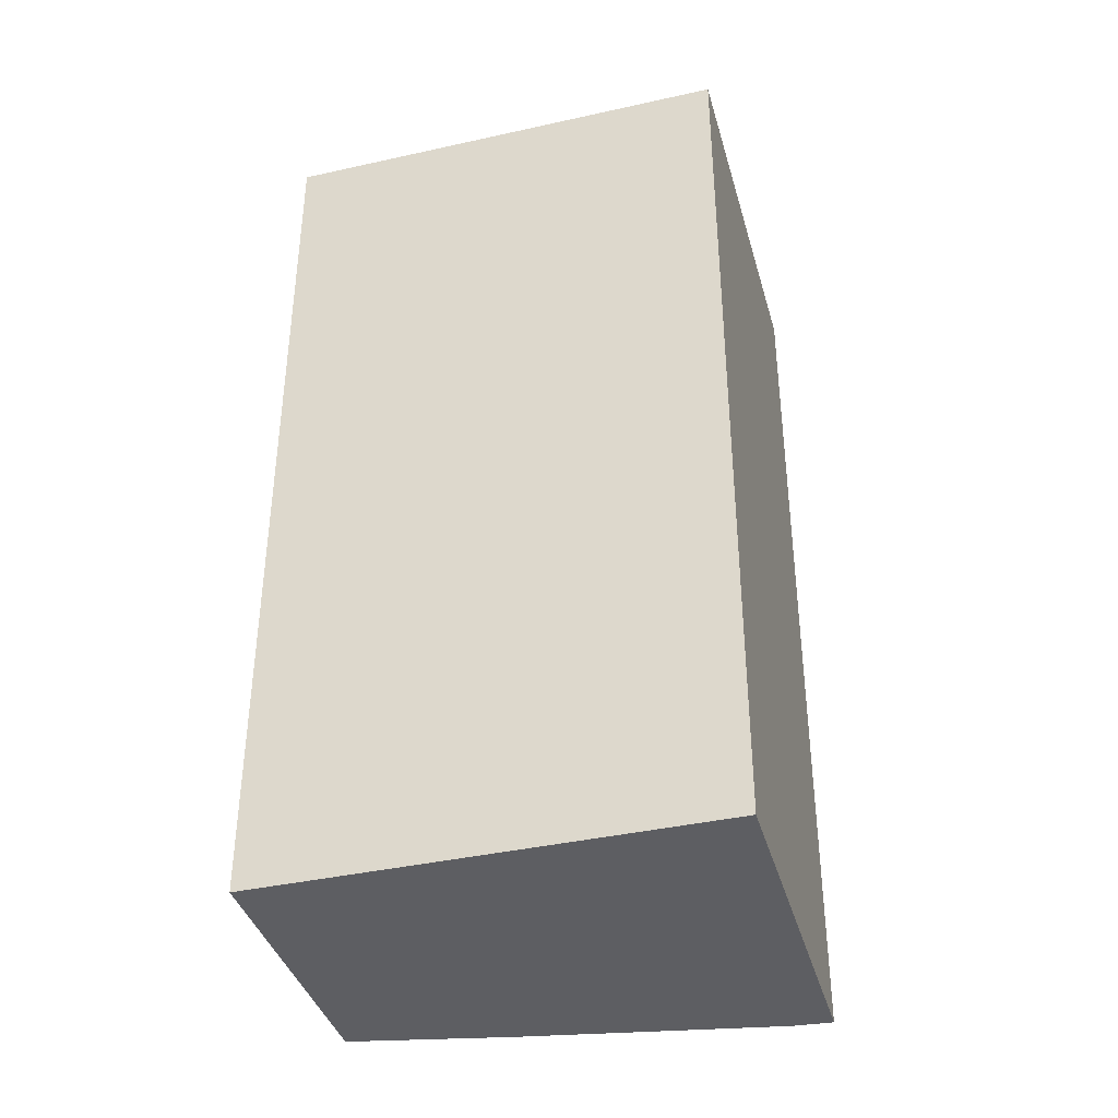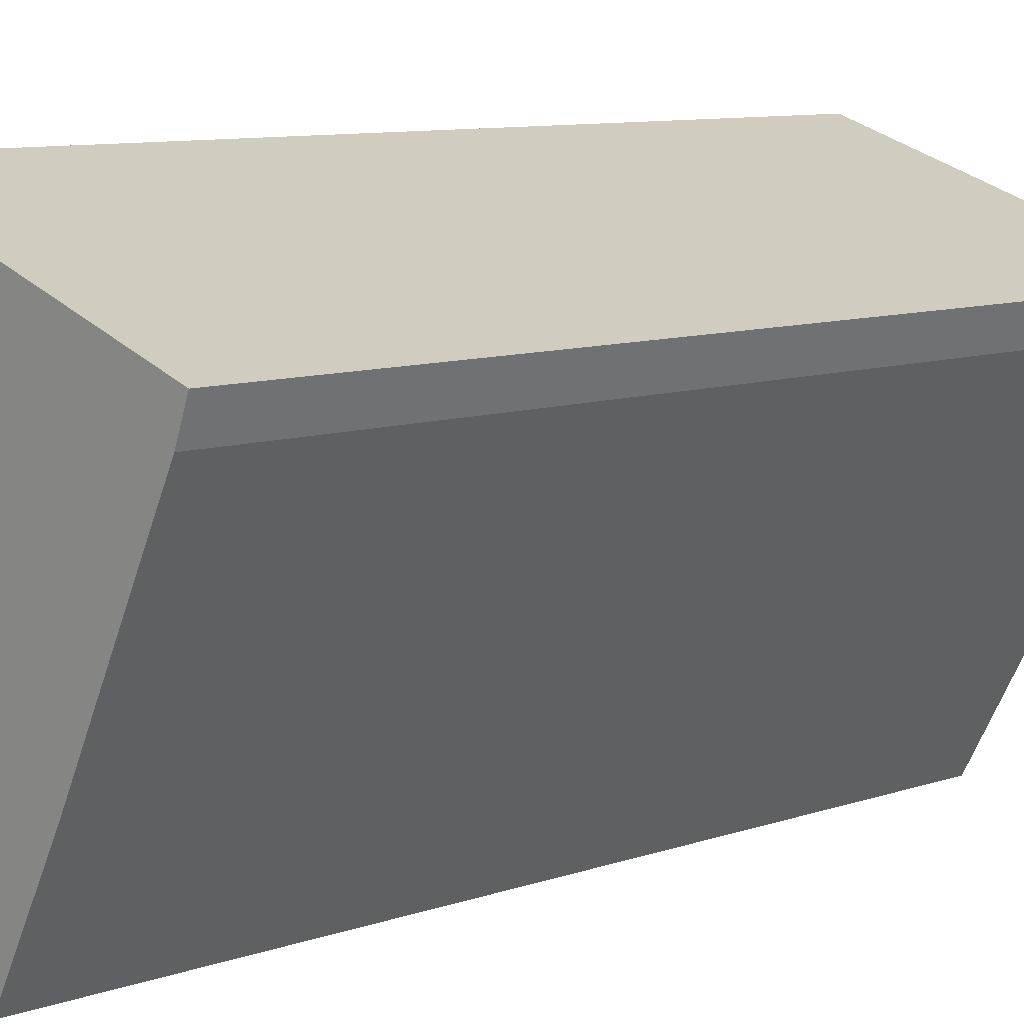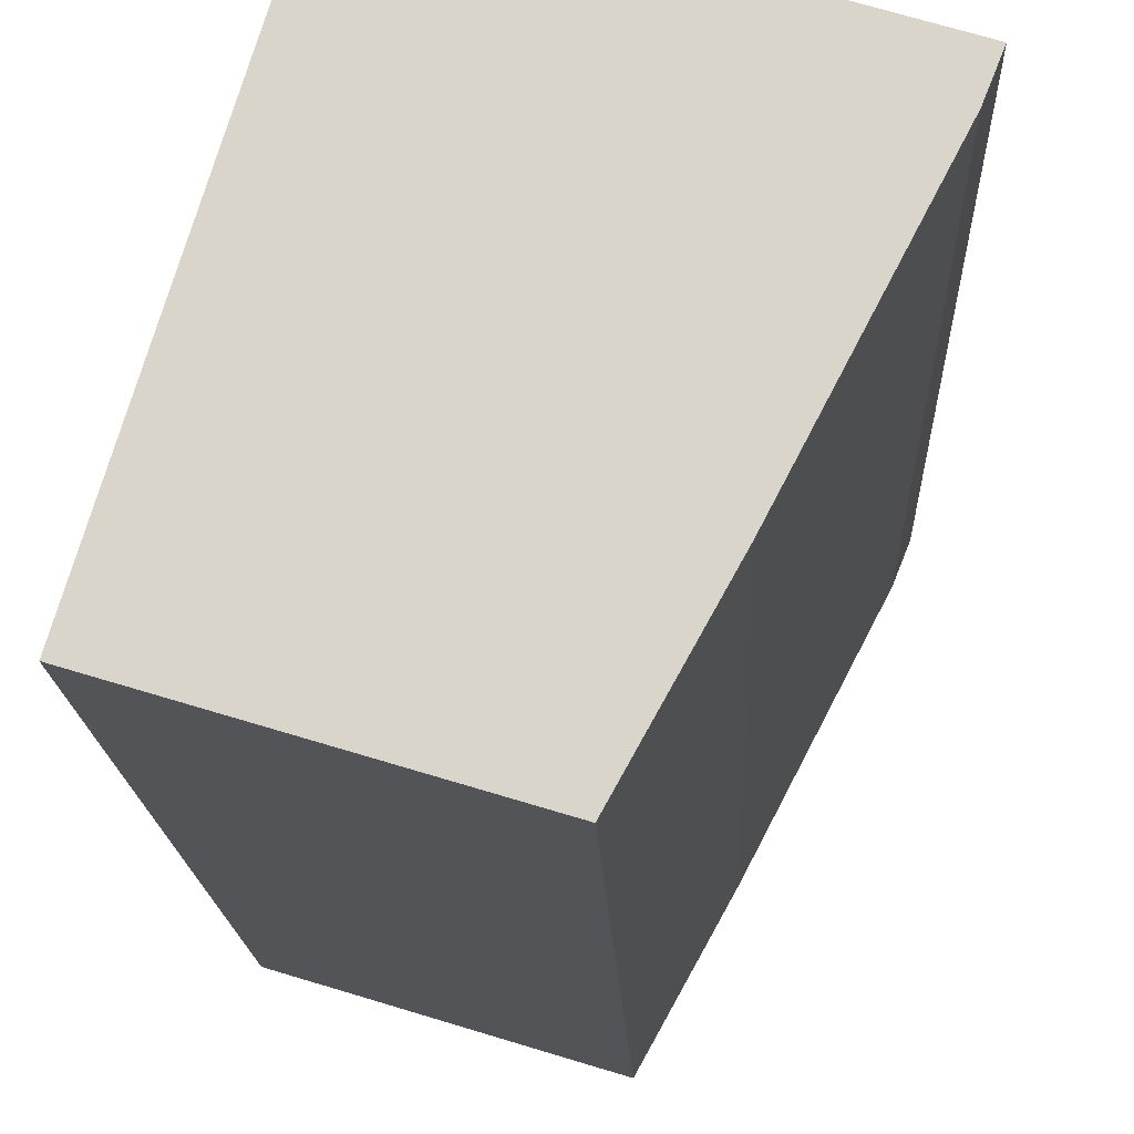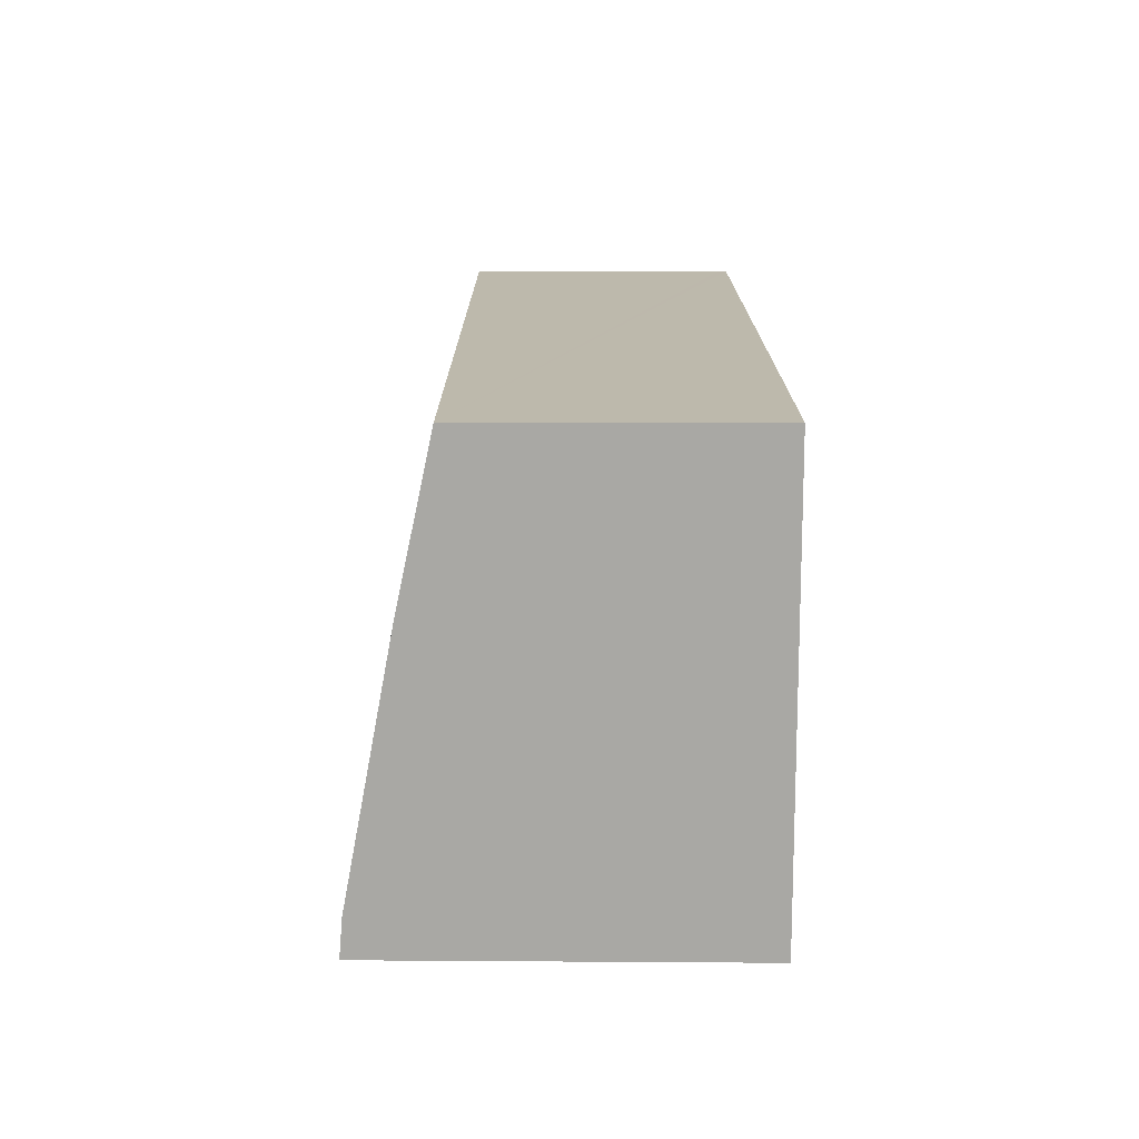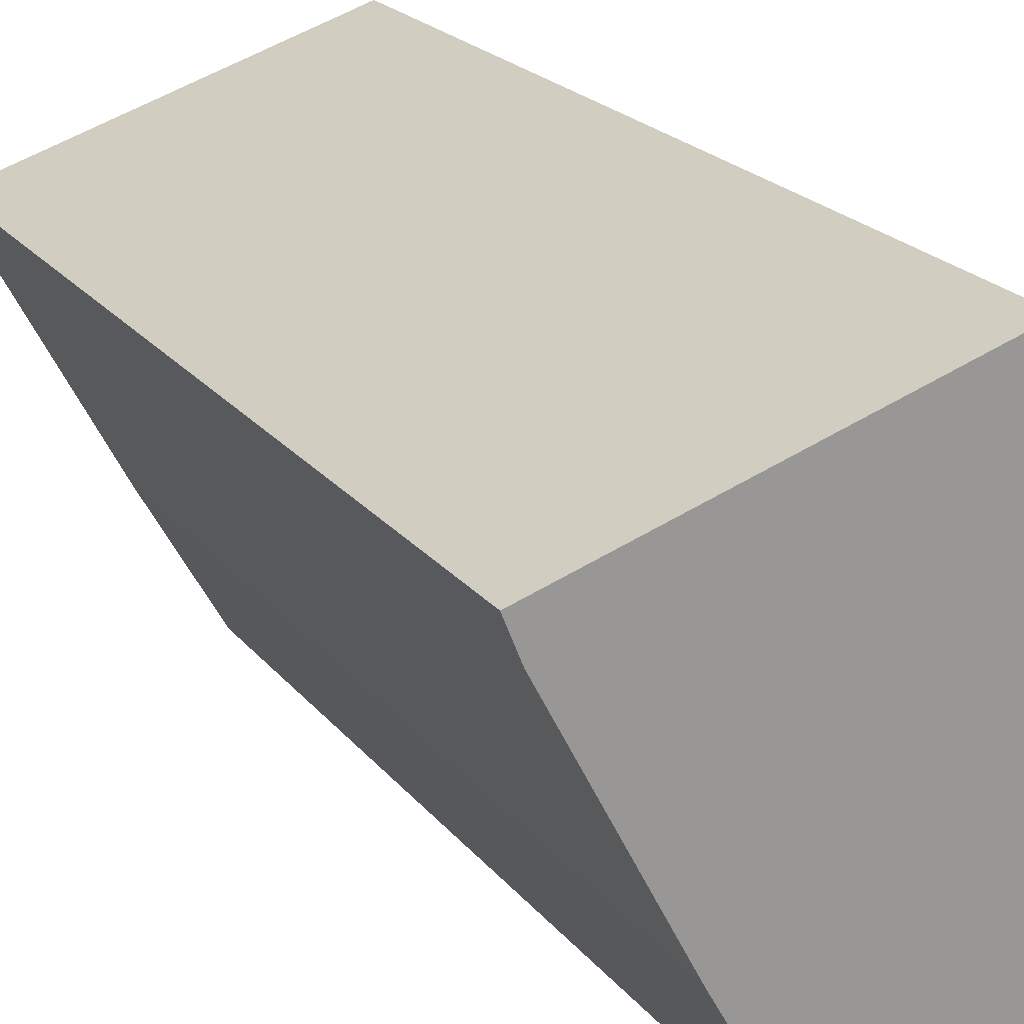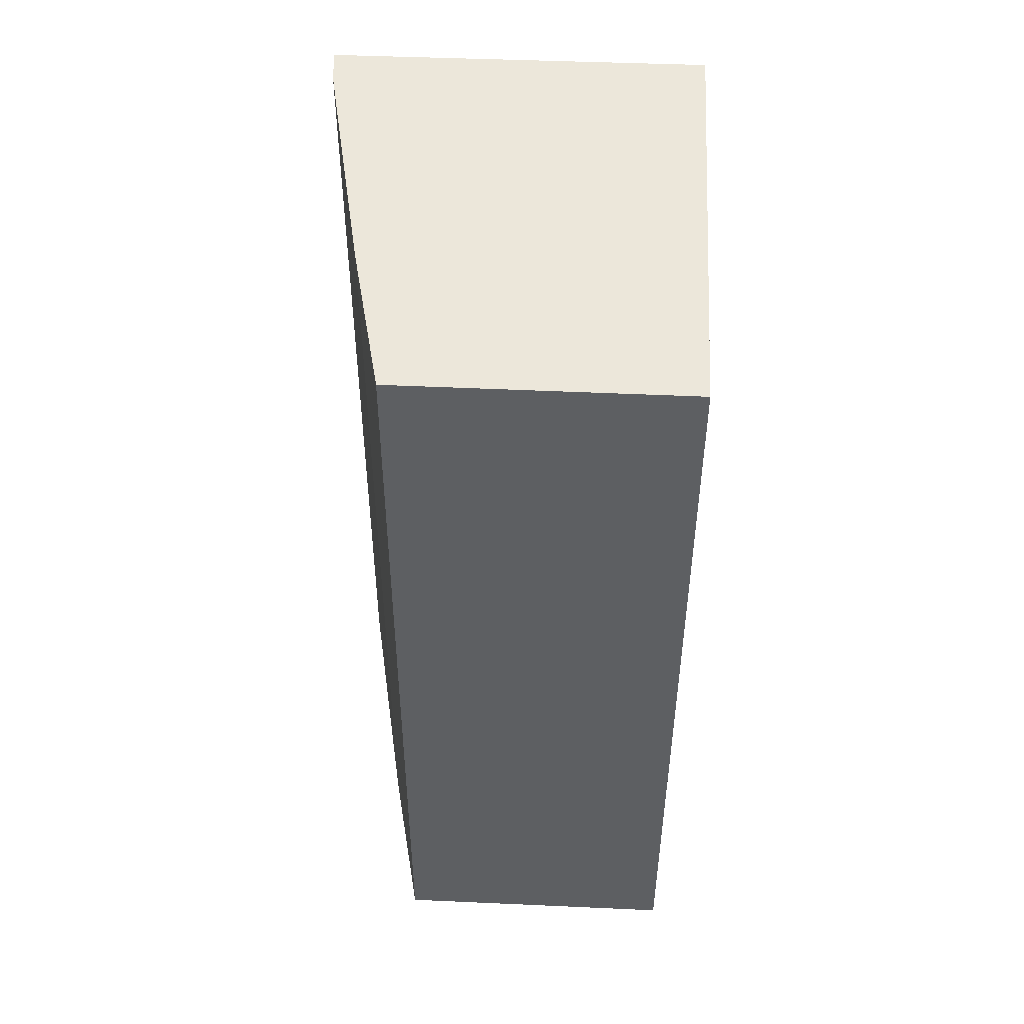
<metadata>
{"format":"obj","ext":"obj","renderer":"f3d","projection":"perspective","resolution":1024,"background":"white","views":[{"elev":-38.9,"azim":-57.5,"up":"+Y"},{"elev":9.5,"azim":48.1,"up":"+Z"},{"elev":-16.0,"azim":2.2,"up":"+Z"},{"elev":-75.0,"azim":-163.1,"up":"+Y"},{"elev":21.7,"azim":152.4,"up":"+Z"},{"elev":50.3,"azim":-160.2,"up":"+Y"}]}
</metadata>
<code>
v  0.224 24.92 -0.068
v  9.747 24.92 1.625
v  7.568 24.92 -2.308
v  11.78 24.92 5.53
v  0 24.92 1.526e-15
v  3.618 24.92 11.96
v  13.02 24.92 7.911
v  4.102 24.92 11.81
v  12.86 24.92 9.086
v  13.42 24.92 8.911
v  7.568 1.413e-16 -2.308
v  0 0 0
v  0.224 4.164e-18 -0.068
v  3.618 -7.325e-16 11.96
v  4.102 -7.232e-16 11.81
v  13.42 -5.456e-16 8.911
v  12.86 -5.564e-16 9.086
v  9.747 -9.95e-17 1.625
v  13.02 -4.844e-16 7.911
v  11.78 -3.386e-16 5.53
g defaultobject
f 1 2 3
f 2 1 4
f 4 1 5
f 4 5 6
f 4 6 7
f 7 6 8
f 7 8 9
f 7 9 10
f 11 1 3
f 1 11 5
f 5 11 12
f 12 11 13
f 12 6 5
f 6 12 14
f 14 8 6
f 8 14 9
f 9 14 10
f 10 14 15
f 10 15 16
f 16 15 17
f 18 3 2
f 3 18 11
f 19 4 7
f 4 19 2
f 2 19 18
f 18 19 20
f 16 7 10
f 7 16 19
f 17 19 16
f 19 17 15
f 19 15 20
f 20 15 18
f 18 15 14
f 18 14 12
f 18 12 13
f 18 13 11

</code>
